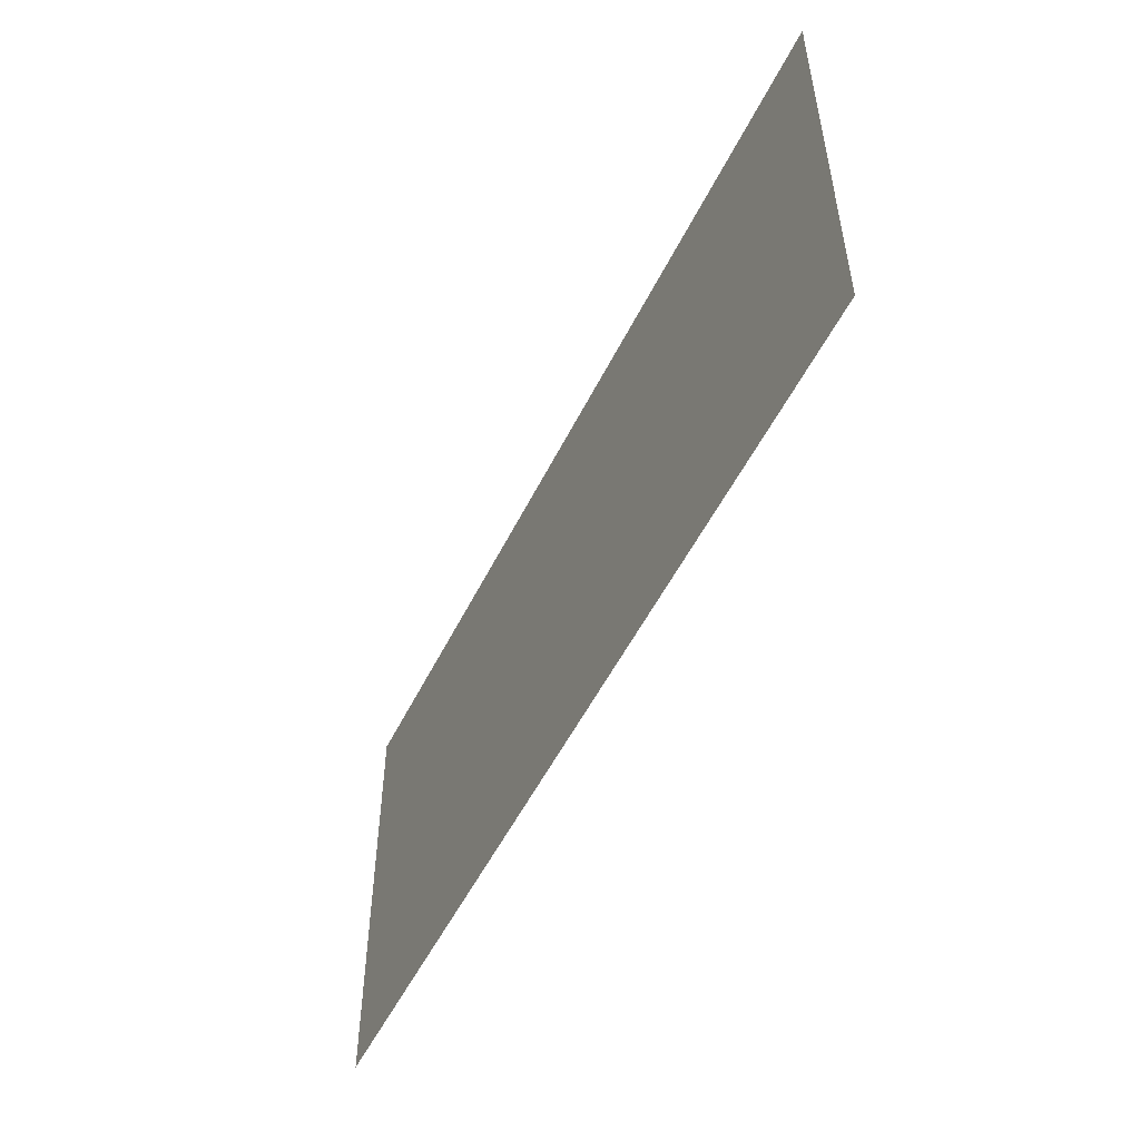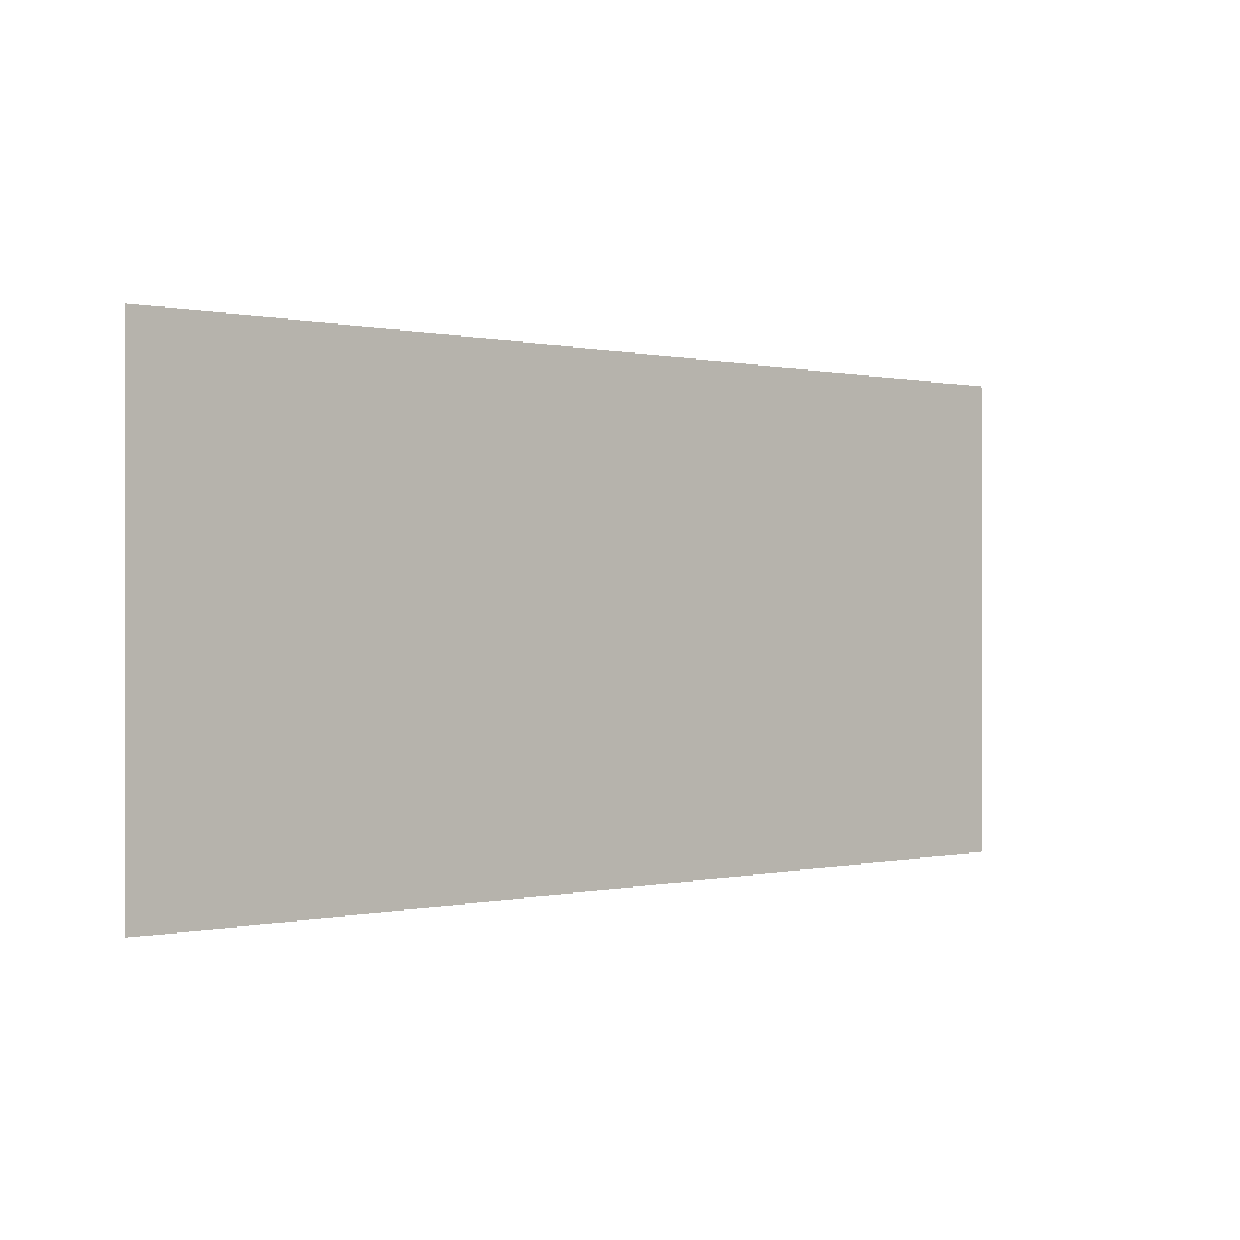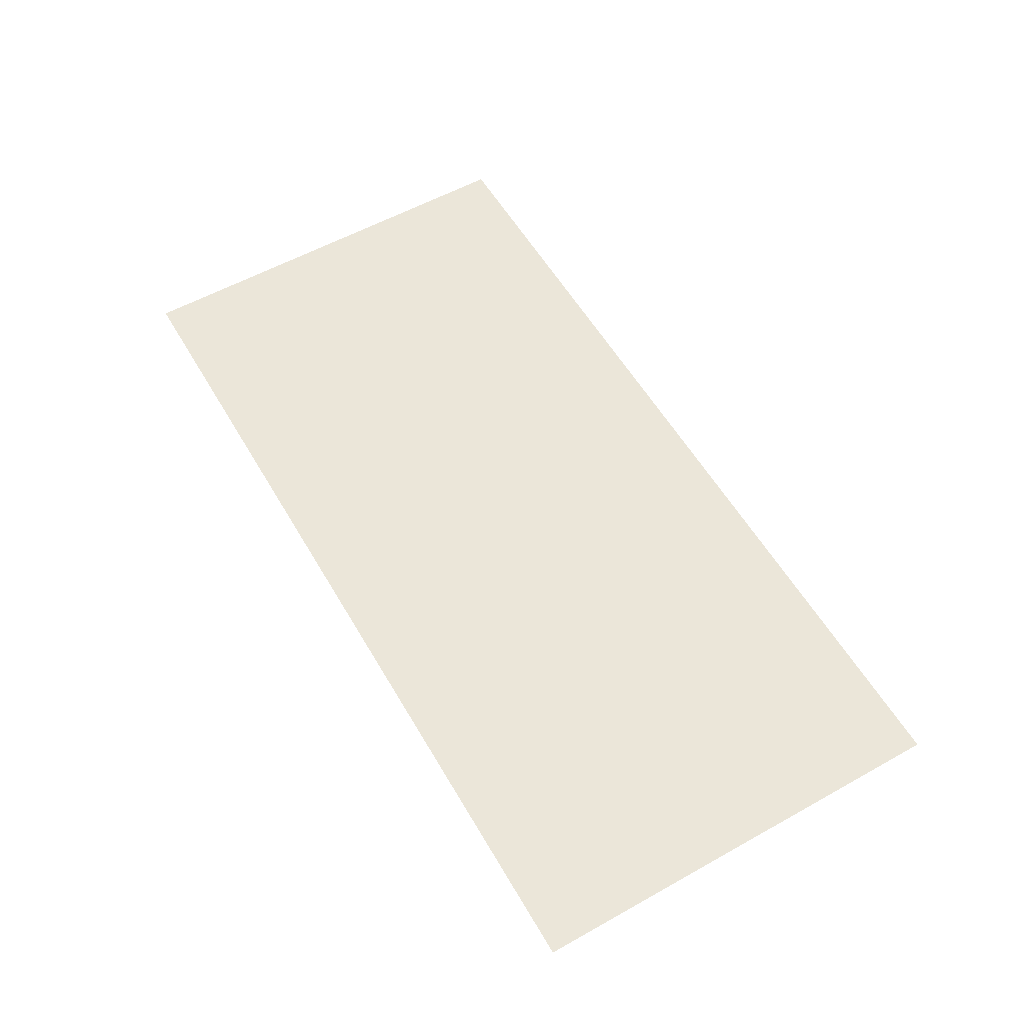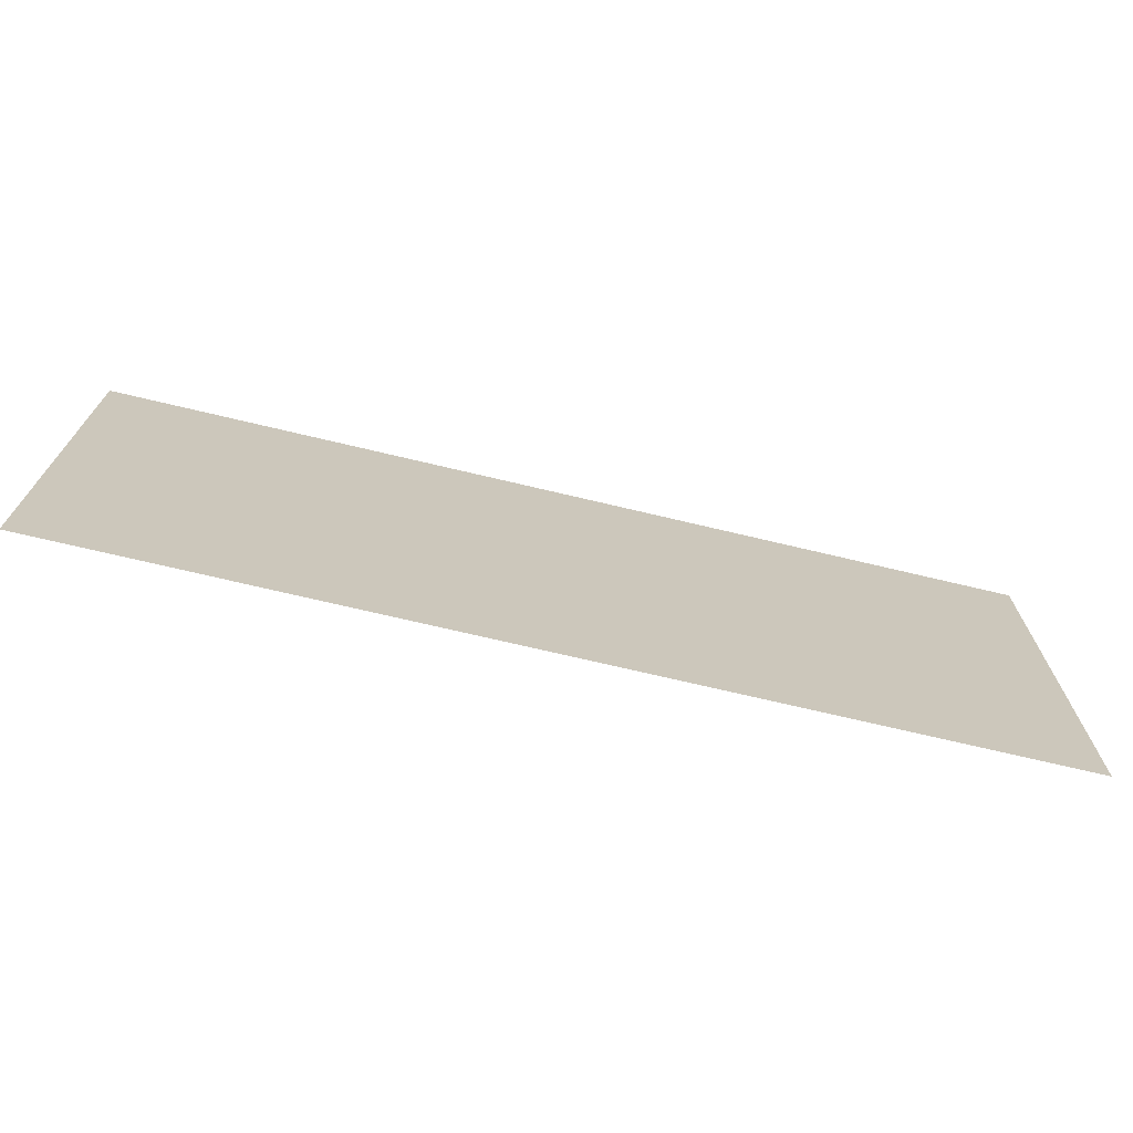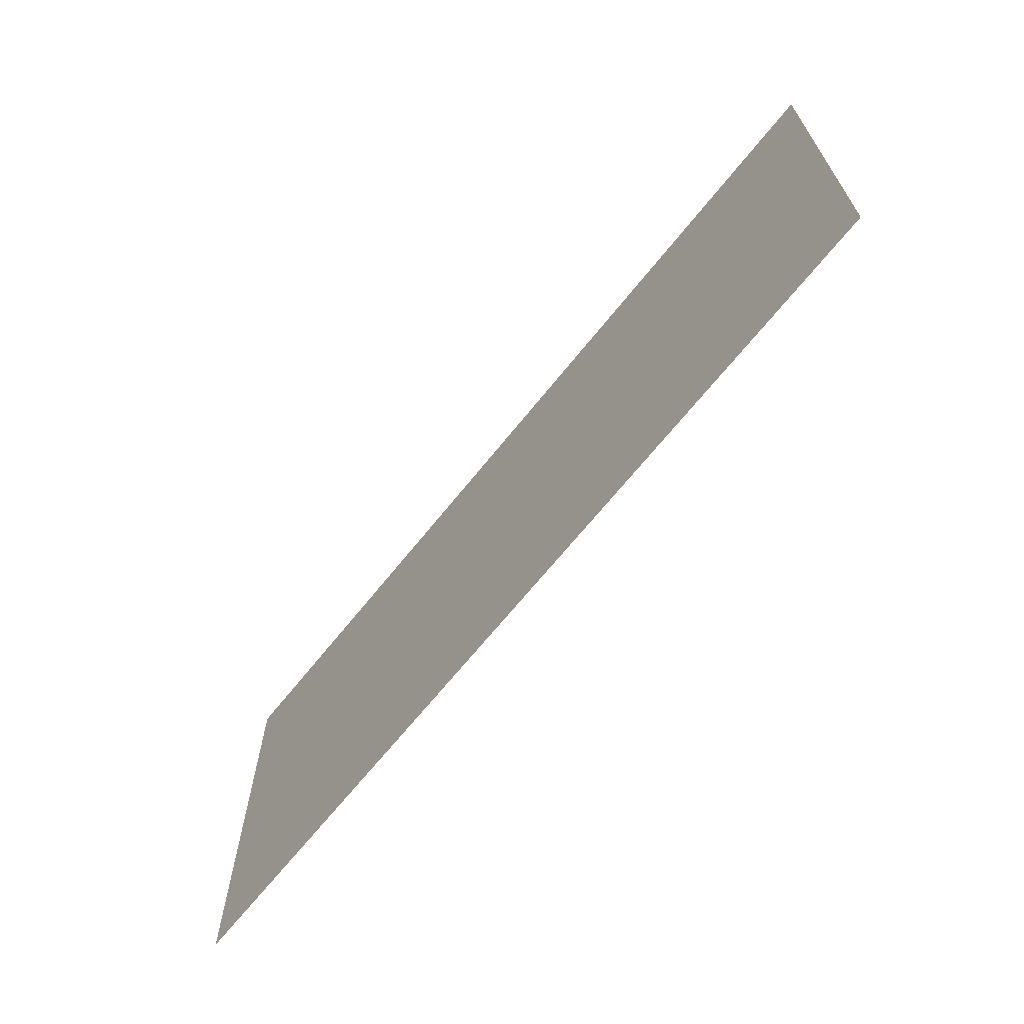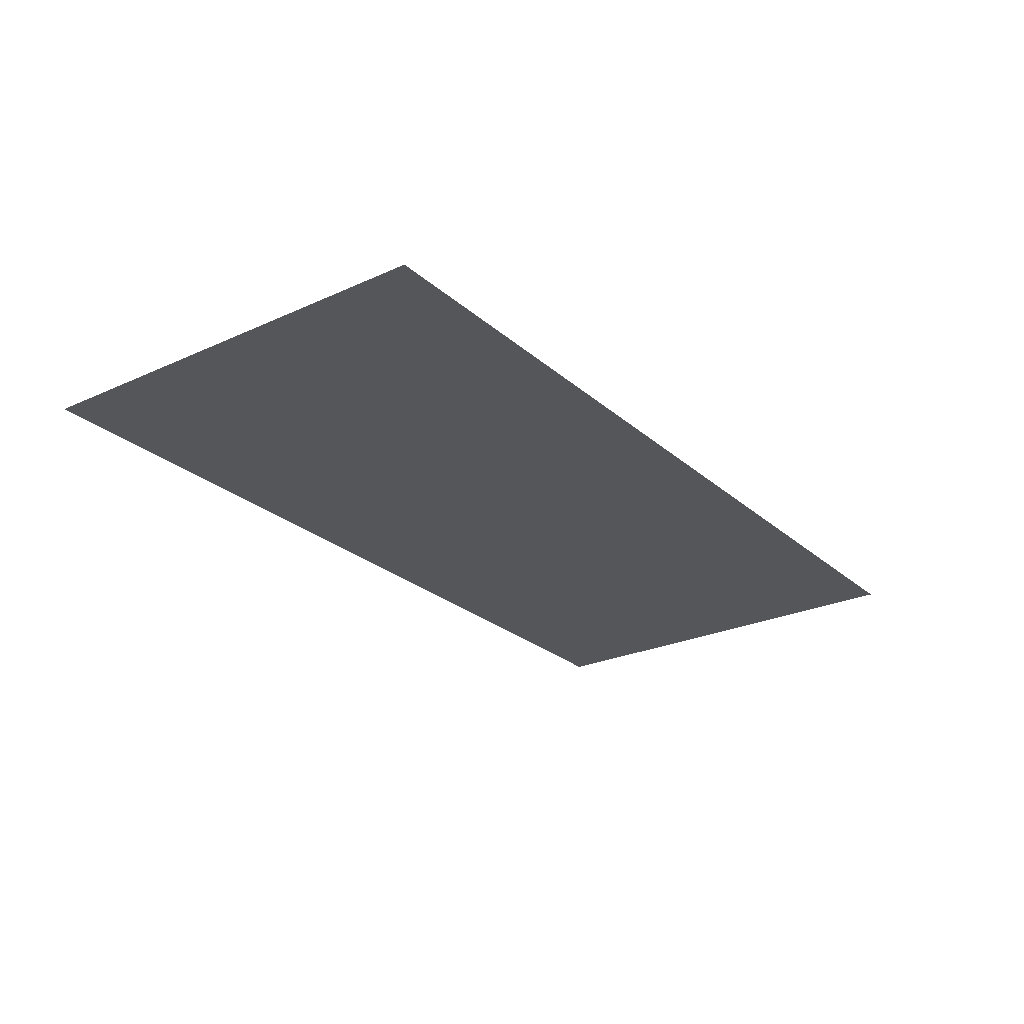
<metadata>
{"format":"obj","ext":"obj","renderer":"f3d","projection":"perspective","resolution":1024,"background":"white","views":[{"elev":-52.2,"azim":-115.7,"up":"+Z"},{"elev":0.1,"azim":138.4,"up":"+Z"},{"elev":57.3,"azim":-120.1,"up":"+Y"},{"elev":-71.1,"azim":-13.4,"up":"+Z"},{"elev":-66.5,"azim":-128.5,"up":"+Z"},{"elev":-25.4,"azim":-53.8,"up":"+Y"}]}
</metadata>
<code>
g ENV_S09_Decals_Arrow_06_MO
v 4.36 0 2.092
v -4.36 0 2.092
v -4.36 0 -2.092
v 4.36 0 -2.092
g ENV_S09_Decals_Arrow_06_MO_0
f 3 2 1
f 4 3 1

</code>
